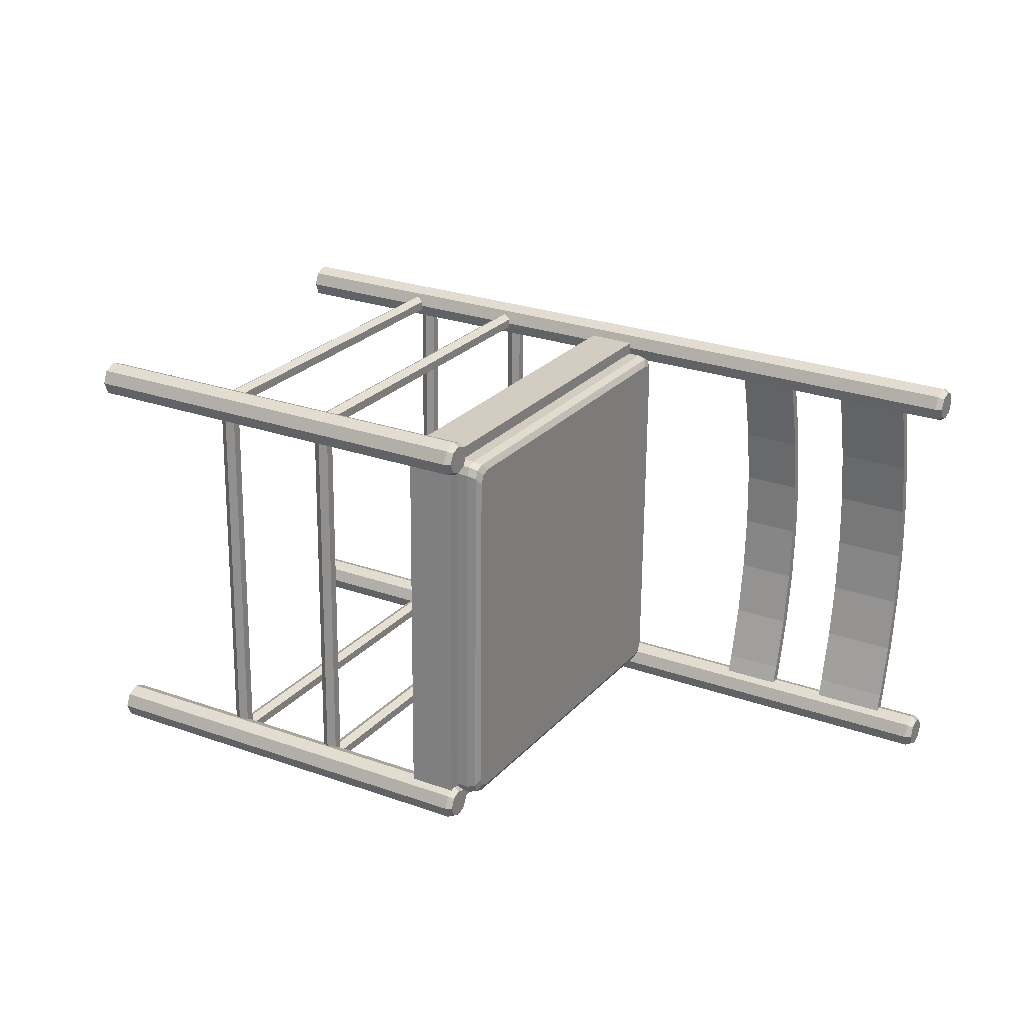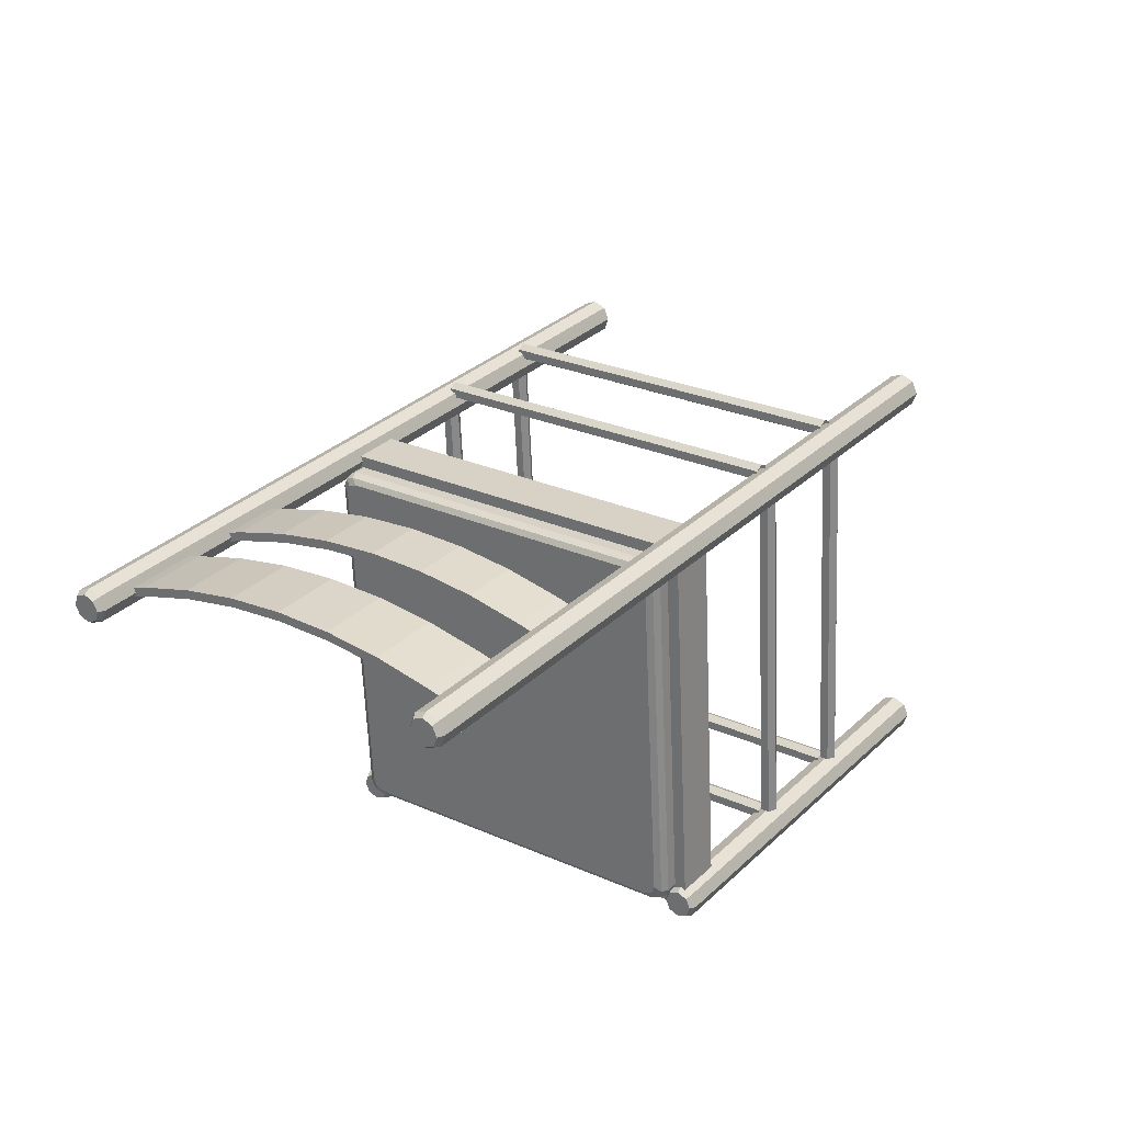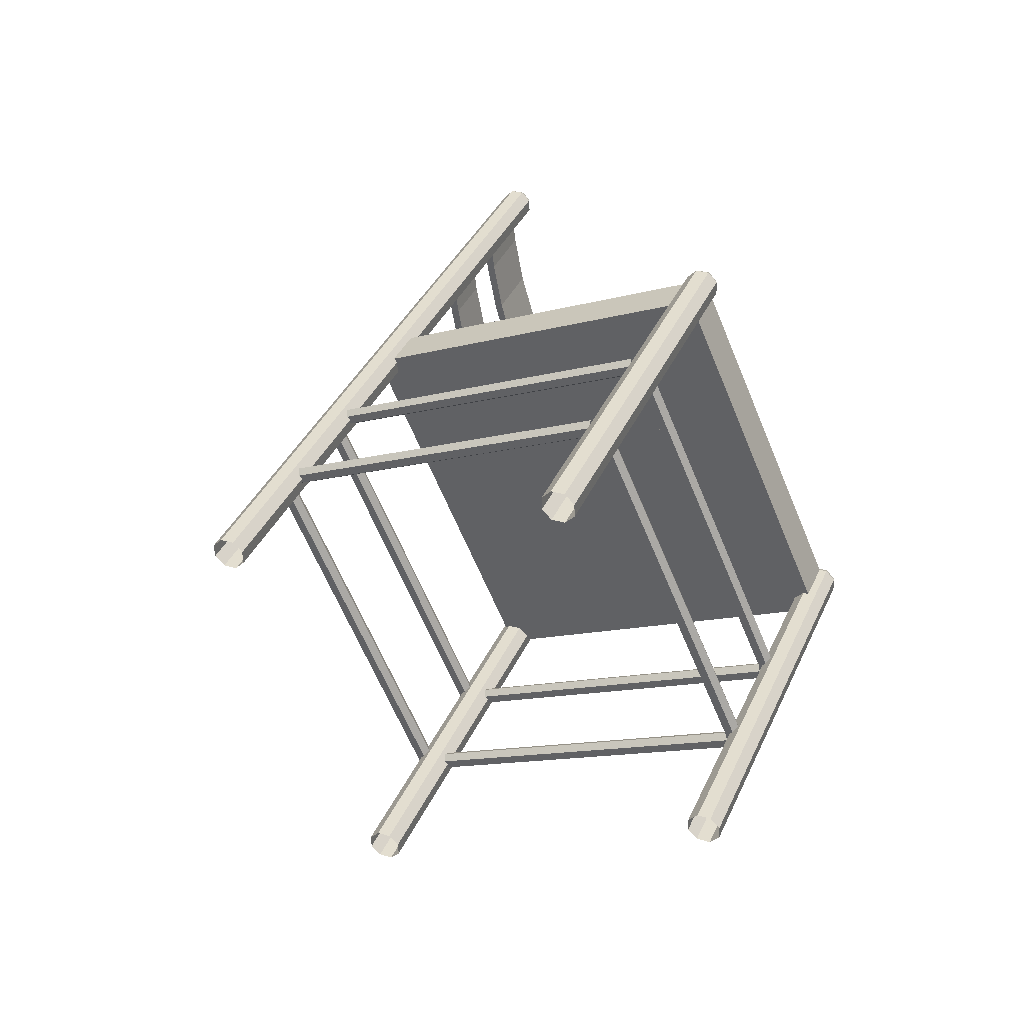
<metadata>
{"format":"obj","ext":"obj","renderer":"f3d","projection":"perspective","resolution":1024,"background":"white","views":[{"elev":46.7,"azim":173.2,"up":"+Y"},{"elev":-14.8,"azim":-57.2,"up":"+Z"},{"elev":25.5,"azim":77.2,"up":"+Y"}]}
</metadata>
<code>
o D00512
v -0.2959 -0.295 0.06372
v -0.3871 -0.2738 -0.000872
v -0.4773 -0.2529 -0.06485
v -0.5912 -0.2264 -0.1456
v -0.2861 -0.2847 0.05321
v -0.3772 -0.2636 -0.01138
v -0.4675 -0.2426 -0.07536
v -0.5814 -0.2162 -0.1561
v -0.3062 -0.2599 0.08973
v -0.3973 -0.2387 0.02514
v -0.4876 -0.2178 -0.03884
v -0.6015 -0.1913 -0.1196
v -0.2963 -0.2501 0.07888
v -0.3874 -0.2289 0.01428
v -0.4776 -0.208 -0.0497
v -0.5915 -0.1815 -0.1304
v -0.3278 -0.1681 0.1501
v -0.4189 -0.147 0.08554
v -0.5091 -0.126 0.02157
v -0.623 -0.09957 -0.05918
v -0.3175 -0.1595 0.1385
v -0.4086 -0.1384 0.07389
v -0.4989 -0.1174 0.009908
v -0.6128 -0.09101 -0.07083
v -0.3432 -0.07125 0.2036
v -0.4343 -0.0501 0.139
v -0.5245 -0.02915 0.07501
v -0.6384 -0.00271 -0.005735
v -0.3327 -0.06398 0.1912
v -0.4238 -0.04283 0.1266
v -0.5141 -0.02188 0.06264
v -0.628 0.004564 -0.0181
v -0.3417 0.03589 0.2366
v -0.3523 0.02996 0.2496
v -0.4328 0.05704 0.1721
v -0.4434 0.05111 0.185
v -0.5231 0.07799 0.1081
v -0.5337 0.07206 0.1211
v -0.637 0.1044 0.02733
v -0.6476 0.0985 0.04031
v -0.3445 0.1392 0.2744
v -0.4356 0.1604 0.2098
v -0.5259 0.1813 0.1459
v -0.6398 0.2078 0.06512
v -0.3551 0.1347 0.2879
v -0.4463 0.1559 0.2233
v -0.5365 0.1768 0.1593
v -0.6504 0.2032 0.07861
v -0.3411 0.2453 0.3043
v -0.4322 0.2664 0.2397
v -0.5224 0.2874 0.1757
v -0.6363 0.3138 0.09495
v -0.3516 0.2422 0.3182
v -0.4427 0.2633 0.2536
v -0.533 0.2843 0.1896
v -0.6469 0.3107 0.1088
v -0.3314 0.3532 0.3259
v -0.4225 0.3743 0.2613
v -0.5127 0.3953 0.1973
v -0.6266 0.4217 0.1166
v -0.3418 0.3515 0.3401
v -0.4329 0.3726 0.2755
v -0.5232 0.3936 0.2115
v -0.6371 0.42 0.1308
v -0.3257 0.3966 0.3322
v -0.4169 0.4178 0.2676
v -0.5071 0.4387 0.2037
v -0.621 0.4652 0.1229
v -0.3361 0.3956 0.3465
v -0.4272 0.4167 0.2819
v -0.5175 0.4377 0.2179
v -0.6314 0.4641 0.1372
v 0.6117 -0.5525 0.6786
v -0.6481 -0.26 -0.2144
v -0.658 -0.2513 -0.2185
v 0.5963 -0.5513 0.7008
v 0.6261 -0.5346 0.6643
v -0.6338 -0.2421 -0.2288
v -0.6635 -0.2588 -0.1922
v -0.6703 -0.2503 -0.2007
v -0.6465 -0.237 -0.23
v 0.5888 -0.5316 0.7178
v 0.6309 -0.508 0.6662
v -0.6289 -0.2156 -0.2269
v -0.671 -0.2392 -0.1752
v -0.6426 -0.2157 -0.2284
v -0.6763 -0.2346 -0.1871
v -0.6486 -0.2 -0.2148
v -0.6725 -0.2134 -0.1856
v 0.5936 -0.5051 0.7197
v -0.6662 -0.2126 -0.1733
v 0.6234 -0.4884 0.6832
v -0.6364 -0.1959 -0.2099
v -0.661 -0.1991 -0.1971
v 0.6079 -0.4872 0.7054
v -0.6519 -0.1947 -0.1877
v 0.5696 0.1727 0.9755
v -0.6902 0.4652 0.08248
v -0.7001 0.4739 0.07842
v 0.5542 0.1739 0.9977
v -0.7056 0.4664 0.1047
v 0.5839 0.1906 0.9612
v -0.6759 0.4831 0.06813
v -0.7124 0.4749 0.09617
v -0.6886 0.4882 0.06695
v 0.5888 0.2172 0.9631
v -0.6711 0.5096 0.07003
v -0.6848 0.5095 0.06846
v -0.7184 0.4906 0.1098
v 0.5467 0.1936 1.015
v -0.7132 0.486 0.1217
v -0.6908 0.5252 0.08208
v -0.7146 0.5118 0.1113
v 0.5515 0.2201 1.017
v 0.5812 0.2368 0.9801
v -0.6786 0.5293 0.08705
v -0.7083 0.5126 0.1236
v -0.7031 0.5262 0.09983
v 0.5658 0.2381 1.002
v -0.694 0.5305 0.1092
v 0.4532 -0.1019 -0.2842
v 0.01596 -0.347 0.2523
v -0.0235 0.3314 0.5301
v 0.4137 0.5766 -0.006321
v 0.4551 -0.1347 -0.2976
v 0.3791 -0.1171 -0.3514
v 0.01787 -0.3798 0.2389
v -0.05806 -0.3622 0.1851
v -0.005166 -0.3589 0.2782
v -0.0811 -0.3412 0.2244
v 0.01599 -0.347 0.2523
v -0.05995 -0.3294 0.1985
v 0.4743 -0.09 -0.3101
v 0.4532 -0.1019 -0.2842
v 0.3984 -0.07237 -0.3639
v 0.3772 -0.08424 -0.338
v 0.01596 -0.347 0.2523
v -0.05997 -0.3293 0.1985
v -0.0235 0.3314 0.5301
v -0.04466 0.3196 0.5561
v -0.09944 0.3491 0.4763
v -0.1206 0.3372 0.5023
v -0.0235 0.3314 0.5301
v -0.09944 0.3491 0.4763
v 0.4348 0.5884 -0.03228
v 0.4137 0.5766 -0.006321
v 0.3589 0.6061 -0.08611
v 0.3378 0.5942 -0.06015
v -0.02541 0.3643 0.5436
v -0.1013 0.3819 0.4898
v 0.4118 0.6094 0.007124
v 0.3358 0.627 -0.04671
v 1.079 -0.2905 0.1051
v 0.3957 -0.1319 -0.3793
v 0.3858 -0.1231 -0.3834
v 1.064 -0.2893 0.1273
v 0.3802 -0.1307 -0.3571
v 1.093 -0.2726 0.0908
v 0.41 -0.114 -0.3937
v 0.3734 -0.1222 -0.3656
v 0.3972 -0.1088 -0.3948
v 1.056 -0.2697 0.1443
v 0.3727 -0.111 -0.3401
v 0.3674 -0.1065 -0.352
v 1.098 -0.2461 0.09269
v 0.4148 -0.08742 -0.3918
v 0.4011 -0.08758 -0.3933
v 0.3713 -0.08522 -0.3505
v 0.3951 -0.07186 -0.3797
v 1.061 -0.2431 0.1462
v 0.3775 -0.08447 -0.3382
v 1.091 -0.2264 0.1097
v 0.4073 -0.06778 -0.3747
v 0.3827 -0.07089 -0.362
v 1.075 -0.2252 0.1319
v 0.3919 -0.06656 -0.3526
v 1.037 0.4347 0.4021
v 0.3535 0.5933 -0.08238
v 0.3436 0.602 -0.08643
v 1.021 0.4359 0.4243
v 0.3381 0.5945 -0.0602
v 1.051 0.4526 0.3877
v 0.3678 0.6112 -0.09673
v 0.3313 0.603 -0.06869
v 0.3551 0.6164 -0.09791
v 1.014 0.4555 0.4413
v 0.3306 0.6142 -0.04317
v 0.3253 0.6187 -0.05507
v 1.056 0.4791 0.3896
v 0.3727 0.6378 -0.09483
v 0.359 0.6376 -0.09639
v 0.3291 0.64 -0.05355
v 0.3529 0.6533 -0.08278
v 1.019 0.4821 0.4432
v 0.3354 0.6407 -0.04128
v 1.049 0.4988 0.4066
v 0.3651 0.6574 -0.07781
v 0.3406 0.6543 -0.06503
v 1.033 0.5 0.4288
v 0.3497 0.6586 -0.05563
v 0.3897 -0.1032 -0.3214
v 0.3517 -0.09443 -0.3483
v -0.03436 -0.341 0.199
v -0.07233 -0.3322 0.1721
v 0.3354 -0.08804 -0.3527
v -0.08343 -0.3229 0.1613
v 0.399 -0.0916 -0.3307
v 0.3611 -0.08279 -0.3576
v -0.04439 -0.3402 0.2134
v -0.08236 -0.3314 0.1865
v 0.3448 -0.0764 -0.362
v -0.09346 -0.3221 0.1757
v 0.3229 -0.07884 -0.3443
v -0.08337 -0.3066 0.1543
v 0.4022 -0.07434 -0.3295
v -0.04926 -0.3274 0.2244
v 0.3642 -0.06553 -0.3564
v -0.08723 -0.3186 0.1975
v 0.3323 -0.0672 -0.3536
v -0.09341 -0.3059 0.1688
v 0.3479 -0.05914 -0.3608
v -0.09833 -0.3093 0.1868
v 0.3354 -0.04995 -0.3524
v -0.09828 -0.2931 0.1798
v 0.1004 0.1414 0.04185
v 0.299 0.5758 -0.0961
v -0.1347 0.3327 0.4361
v 0.3102 0.5895 -0.09518
v -0.1361 0.3393 0.4524
v 0.2941 0.5886 -0.08504
v -0.1315 0.3499 0.4373
v 0.3639 0.5837 -0.06001
v -0.08755 0.3306 0.494
v 0.3259 0.5926 -0.08692
v -0.1255 0.3394 0.467
v 0.2841 0.5894 -0.07062
v -0.1222 0.3616 0.428
v 0.3053 0.6022 -0.08412
v -0.1329 0.3566 0.4536
v 0.359 0.5965 -0.04894
v 0.321 0.6053 -0.07586
v -0.08441 0.3479 0.4952
v -0.1224 0.3567 0.4683
v 0.2953 0.603 -0.0697
v -0.1236 0.3682 0.4443
v 0.349 0.5973 -0.03453
v -0.07511 0.3595 0.4859
v 0.311 0.6061 -0.06144
v -0.1131 0.3683 0.4589
v 0.8244 -0.2337 -0.02273
v 0.6346 -0.1897 -0.1573
v 0.3742 -0.4862 0.5298
v 0.1844 -0.4421 0.3952
v 0.8117 -0.2227 -0.02808
v 0.6219 -0.1786 -0.1627
v 0.8362 -0.2284 -0.01069
v 0.6464 -0.1843 -0.1453
v 0.3615 -0.4751 0.5244
v 0.1716 -0.4311 0.3899
v 0.386 -0.4808 0.5418
v 0.1962 -0.4368 0.4073
v 0.8107 -0.2064 -0.02139
v 0.6209 -0.1623 -0.156
v 0.8353 -0.2121 -0.003999
v 0.6454 -0.168 -0.1386
v 0.3605 -0.4588 0.5311
v 0.1707 -0.4147 0.3965
v 0.3851 -0.4645 0.5485
v 0.1952 -0.4204 0.4139
v 0.8487 -0.1994 -0.01882
v 0.8382 -0.2053 -0.005907
v 0.3815 -0.4613 0.5545
v 0.371 -0.4672 0.5674
v 0.8417 -0.1936 -0.03398
v 0.8207 -0.2054 -0.008147
v 0.3745 -0.4555 0.5393
v 0.3535 -0.4673 0.5652
v 0.6589 -0.1553 -0.1534
v 0.6484 -0.1612 -0.1405
v 0.1917 -0.4173 0.4199
v 0.1812 -0.4232 0.4328
v 0.6519 -0.1495 -0.1685
v 0.1636 -0.4233 0.4306
v 0.6309 -0.1613 -0.1427
v 0.1847 -0.4115 0.4048
v 0.8242 -0.1937 -0.03622
v 0.3465 -0.4615 0.55
v 0.8137 -0.1996 -0.0233
v 0.357 -0.4556 0.5371
v 0.6344 -0.1496 -0.1708
v 0.1566 -0.4175 0.4154
v 0.6238 -0.1555 -0.1579
v 0.1672 -0.4116 0.4025
v 0.8225 -0.2011 -0.009351
v 0.6327 -0.157 -0.1439
v 0.3723 -0.4535 0.5432
v 0.1825 -0.4094 0.4086
v 0.7823 0.4913 0.2742
v 0.5924 0.5354 0.1396
v 0.332 0.2389 0.8267
v 0.1422 0.2829 0.6921
v 0.8081 0.4993 0.2673
v 0.3304 0.2315 0.8535
v 0.7976 0.4934 0.2802
v 0.3409 0.2374 0.8406
v 0.6183 0.5434 0.1327
v 0.6078 0.5375 0.1457
v 0.1511 0.2814 0.7061
v 0.1405 0.2755 0.719
v 0.8011 0.5051 0.2522
v 0.7801 0.4933 0.278
v 0.3339 0.2432 0.8255
v 0.3129 0.2314 0.8513
v 0.7836 0.505 0.2499
v 0.3058 0.2372 0.8362
v 0.7731 0.4991 0.2628
v 0.3164 0.2431 0.8232
v 0.6113 0.5492 0.1176
v 0.5902 0.5374 0.1434
v 0.1441 0.2872 0.6909
v 0.123 0.2754 0.7167
v 0.5937 0.5491 0.1154
v 0.116 0.2812 0.7016
v 0.5832 0.5432 0.1283
v 0.1265 0.2871 0.6887
v 0.7941 0.4966 0.2862
v 0.6042 0.5407 0.1516
v 0.7695 0.5023 0.2688
v 0.5797 0.5464 0.1342
v 0.3438 0.2442 0.8387
v 0.154 0.2883 0.7041
v 0.3193 0.2499 0.8213
v 0.1295 0.294 0.6868
v 0.7931 0.513 0.2929
v 0.6033 0.557 0.1583
v 0.7686 0.5187 0.2755
v 0.5787 0.5627 0.1409
v 0.3429 0.2605 0.8454
v 0.1531 0.3046 0.7108
v 0.3184 0.2662 0.828
v 0.1285 0.3103 0.6934
v 0.7804 0.524 0.2875
v 0.5905 0.568 0.153
v 0.3301 0.2715 0.8401
v 0.1403 0.3156 0.7055
f 24 16 12
f 20 24 12
f 39 32 28
f 40 39 28
f 52 44 48
f 56 52 48
f 60 52 56
f 64 60 56
f 64 72 68
f 60 64 68
f 44 39 40
f 48 44 40
f 32 24 20
f 28 32 20
f 16 8 4
f 12 16 4
f 19 11 15
f 23 19 15
f 38 27 31
f 37 38 31
f 55 47 43
f 51 55 43
f 63 55 51
f 59 63 51
f 59 67 71
f 63 59 71
f 47 38 37
f 43 47 37
f 27 19 23
f 31 27 23
f 11 3 7
f 15 11 7
f 20 12 11
f 19 20 11
f 40 28 27
f 38 40 27
f 56 48 47
f 55 56 47
f 64 56 55
f 63 64 55
f 63 71 72
f 64 63 72
f 48 40 38
f 47 48 38
f 28 20 19
f 27 28 19
f 12 4 3
f 11 12 3
f 23 15 16
f 24 23 16
f 37 31 32
f 39 37 32
f 51 43 44
f 52 51 44
f 59 51 52
f 60 59 52
f 60 68 67
f 59 60 67
f 43 37 39
f 44 43 39
f 31 23 24
f 32 31 24
f 15 7 8
f 16 15 8
f 22 14 10
f 18 22 10
f 35 30 26
f 36 35 26
f 50 42 46
f 54 50 46
f 58 50 54
f 62 58 54
f 62 70 66
f 58 62 66
f 42 35 36
f 46 42 36
f 30 22 18
f 26 30 18
f 14 6 2
f 10 14 2
f 17 9 13
f 21 17 13
f 34 25 29
f 33 34 29
f 53 45 41
f 49 53 41
f 61 53 49
f 57 61 49
f 57 65 69
f 61 57 69
f 45 34 33
f 41 45 33
f 25 17 21
f 29 25 21
f 9 1 5
f 13 9 5
f 18 10 9
f 17 18 9
f 36 26 25
f 34 36 25
f 54 46 45
f 53 54 45
f 62 54 53
f 61 62 53
f 61 69 70
f 62 61 70
f 46 36 34
f 45 46 34
f 26 18 17
f 25 26 17
f 10 2 1
f 9 10 1
f 21 13 14
f 22 21 14
f 33 29 30
f 35 33 30
f 49 41 42
f 50 49 42
f 57 49 50
f 58 57 50
f 58 66 65
f 57 58 65
f 41 33 35
f 42 41 35
f 29 21 22
f 30 29 22
f 13 5 6
f 14 13 6
f 103 98 101
f 107 103 101
f 116 107 101
f 120 116 101
f 117 120 101
f 111 117 101
f 117 111 110
f 114 117 110
f 120 117 114
f 119 120 114
f 116 120 119
f 115 116 119
f 107 116 115
f 106 107 115
f 103 107 106
f 102 103 106
f 98 103 102
f 97 98 102
f 101 98 97
f 100 101 97
f 111 101 100
f 110 111 100
f 104 105 99
f 104 108 105
f 104 112 108
f 104 118 112
f 104 113 118
f 104 109 113
f 98 104 99
f 98 101 104
f 103 99 105
f 103 98 99
f 107 105 108
f 107 103 105
f 116 108 112
f 116 107 108
f 120 112 118
f 120 116 112
f 117 118 113
f 117 120 118
f 111 113 109
f 111 117 113
f 101 109 104
f 101 111 109
f 93 84 78
f 96 93 78
f 91 96 78
f 85 91 78
f 79 85 78
f 74 79 78
f 79 74 73
f 76 79 73
f 85 79 76
f 82 85 76
f 91 85 82
f 90 91 82
f 96 91 90
f 95 96 90
f 93 96 95
f 92 93 95
f 84 93 92
f 83 84 92
f 78 84 83
f 77 78 83
f 74 78 77
f 73 74 77
f 81 88 86
f 81 94 88
f 81 89 94
f 81 87 89
f 81 80 87
f 81 75 80
f 84 81 86
f 84 78 81
f 93 86 88
f 93 84 86
f 96 88 94
f 96 93 88
f 91 94 89
f 91 96 94
f 85 89 87
f 85 91 89
f 79 87 80
f 79 85 87
f 74 80 75
f 74 79 80
f 78 75 81
f 78 74 75
f 122 121 124
f 123 122 124
f 145 133 135
f 147 145 135
f 134 146 148
f 136 134 148
f 148 147 136
f 133 134 136
f 135 133 136
f 146 134 133
f 145 146 133
f 136 137 134
f 136 138 137
f 125 127 128
f 126 125 128
f 138 127 137
f 128 127 138
f 138 136 126
f 128 138 126
f 134 125 126
f 136 134 126
f 127 125 134
f 134 137 127
f 141 146 139
f 141 148 146
f 149 151 152
f 150 149 152
f 139 149 150
f 150 141 139
f 150 148 141
f 152 148 150
f 151 146 148
f 152 151 148
f 151 149 139
f 146 151 139
f 146 145 147
f 148 146 147
f 147 135 136
f 129 140 142
f 130 129 142
f 143 131 132
f 144 143 132
f 140 143 144
f 142 140 144
f 130 142 144
f 132 130 144
f 131 129 130
f 132 131 130
f 131 143 140
f 129 131 140
f 171 173 176
f 163 173 171
f 157 173 163
f 154 173 157
f 159 173 154
f 166 173 159
f 159 166 165
f 158 159 165
f 154 159 158
f 153 154 158
f 157 154 153
f 156 157 153
f 163 157 156
f 162 163 156
f 171 163 162
f 170 171 162
f 176 171 170
f 175 176 170
f 173 176 175
f 172 173 175
f 166 173 172
f 165 166 172
f 169 168 174
f 169 164 168
f 169 160 164
f 169 155 160
f 169 161 155
f 169 167 161
f 176 169 174
f 176 173 169
f 171 174 168
f 171 176 174
f 163 168 164
f 163 171 168
f 157 164 160
f 157 163 164
f 154 160 155
f 154 157 160
f 159 155 161
f 159 154 155
f 166 161 167
f 166 159 161
f 173 167 169
f 173 166 167
f 181 195 187
f 178 195 181
f 183 195 178
f 190 195 183
f 197 195 190
f 200 195 197
f 197 200 199
f 196 197 199
f 190 197 196
f 189 190 196
f 183 190 189
f 182 183 189
f 178 183 182
f 177 178 182
f 181 178 177
f 180 181 177
f 187 181 180
f 186 187 180
f 195 187 186
f 194 195 186
f 200 195 194
f 199 200 194
f 192 184 188
f 192 179 184
f 192 185 179
f 192 191 185
f 192 193 191
f 192 198 193
f 187 192 188
f 187 195 192
f 181 188 184
f 181 187 188
f 178 184 179
f 178 181 184
f 183 179 185
f 183 178 179
f 190 185 191
f 190 183 185
f 197 191 193
f 197 190 191
f 200 193 198
f 200 197 193
f 195 198 192
f 195 200 198
f 243 239 229
f 235 243 229
f 242 243 235
f 233 242 235
f 210 209 216
f 218 210 216
f 222 212 210
f 218 222 210
f 212 206 204
f 210 212 204
f 209 210 204
f 203 209 204
f 208 207 201
f 202 208 201
f 205 211 208
f 202 205 208
f 211 221 217
f 208 211 217
f 207 208 217
f 215 207 217
f 241 240 232
f 234 241 232
f 228 238 241
f 234 228 241
f 238 244 248
f 241 238 248
f 240 241 248
f 246 240 248
f 243 242 247
f 249 243 247
f 249 245 239
f 243 249 239
f 239 231 227
f 229 239 227
f 224 220 212
f 222 224 212
f 220 214 206
f 212 220 206
f 213 219 211
f 205 213 211
f 219 223 221
f 211 219 221
f 226 230 238
f 228 226 238
f 230 236 244
f 238 230 244
f 245 237 231
f 239 245 231
f 226 228 221
f 223 226 221
f 228 234 217
f 221 228 217
f 234 232 215
f 217 234 215
f 229 227 224
f 222 229 224
f 235 229 222
f 218 235 222
f 233 235 218
f 216 233 218
f 206 214 213
f 205 206 213
f 204 206 205
f 202 204 205
f 203 204 202
f 201 203 202
f 237 245 244
f 236 237 244
f 245 249 248
f 244 245 248
f 249 247 246
f 248 249 246
f 230 226 225
f 236 230 225
f 237 236 225
f 231 237 225
f 227 231 225
f 224 227 225
f 220 224 225
f 214 220 225
f 213 214 225
f 219 213 225
f 223 219 225
f 226 223 225
f 280 285 320
f 308 280 320
f 281 280 308
f 309 281 308
f 283 281 309
f 321 283 309
f 291 283 321
f 323 291 321
f 293 291 323
f 325 293 323
f 285 293 325
f 320 285 325
f 284 279 307
f 319 284 307
f 279 278 306
f 307 279 306
f 278 282 318
f 306 278 318
f 282 290 322
f 318 282 322
f 290 292 324
f 322 290 324
f 292 284 319
f 324 292 319
f 265 295 297
f 269 265 297
f 257 265 269
f 261 257 269
f 251 257 261
f 253 251 261
f 255 251 253
f 259 255 253
f 263 255 259
f 267 263 259
f 295 263 267
f 297 295 267
f 299 327 331
f 301 299 331
f 327 335 339
f 331 327 339
f 335 343 345
f 339 335 345
f 343 337 341
f 345 343 341
f 337 329 333
f 341 337 333
f 329 299 301
f 333 329 301
f 272 276 312
f 305 272 312
f 273 272 305
f 303 273 305
f 277 273 303
f 313 277 303
f 287 277 313
f 315 287 313
f 289 287 315
f 317 289 315
f 276 289 317
f 312 276 317
f 275 271 304
f 311 275 304
f 271 270 302
f 304 271 302
f 270 274 310
f 302 270 310
f 274 286 314
f 310 274 314
f 286 288 316
f 314 286 316
f 288 275 311
f 316 288 311
f 264 294 296
f 268 264 296
f 256 264 268
f 260 256 268
f 250 256 260
f 252 250 260
f 254 250 252
f 258 254 252
f 262 254 258
f 266 262 258
f 294 262 266
f 296 294 266
f 298 326 330
f 300 298 330
f 326 334 338
f 330 326 338
f 334 342 344
f 338 334 344
f 342 336 340
f 344 342 340
f 336 328 332
f 340 336 332
f 328 298 300
f 332 328 300

</code>
